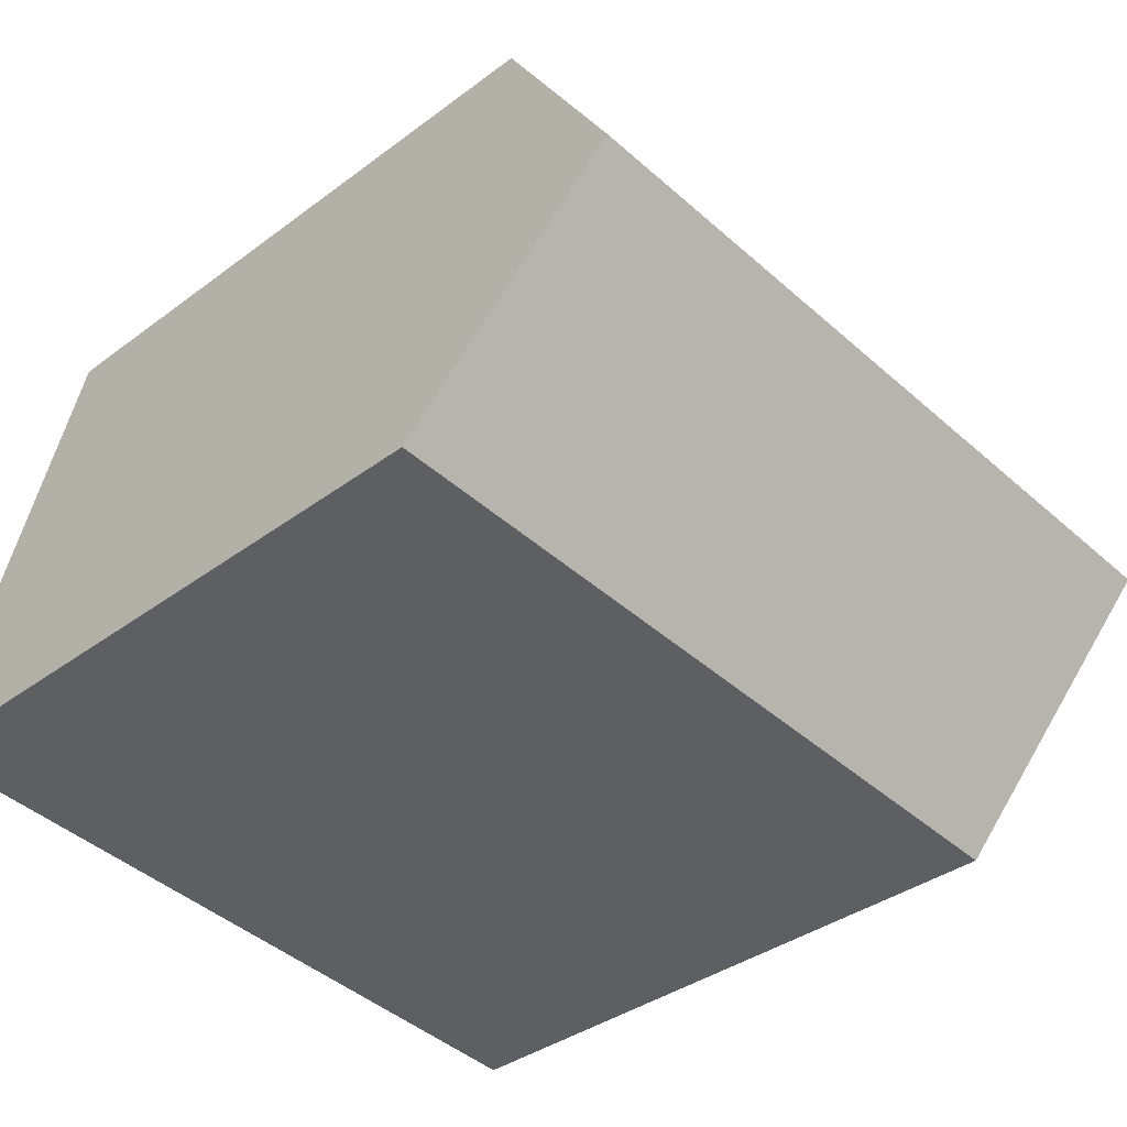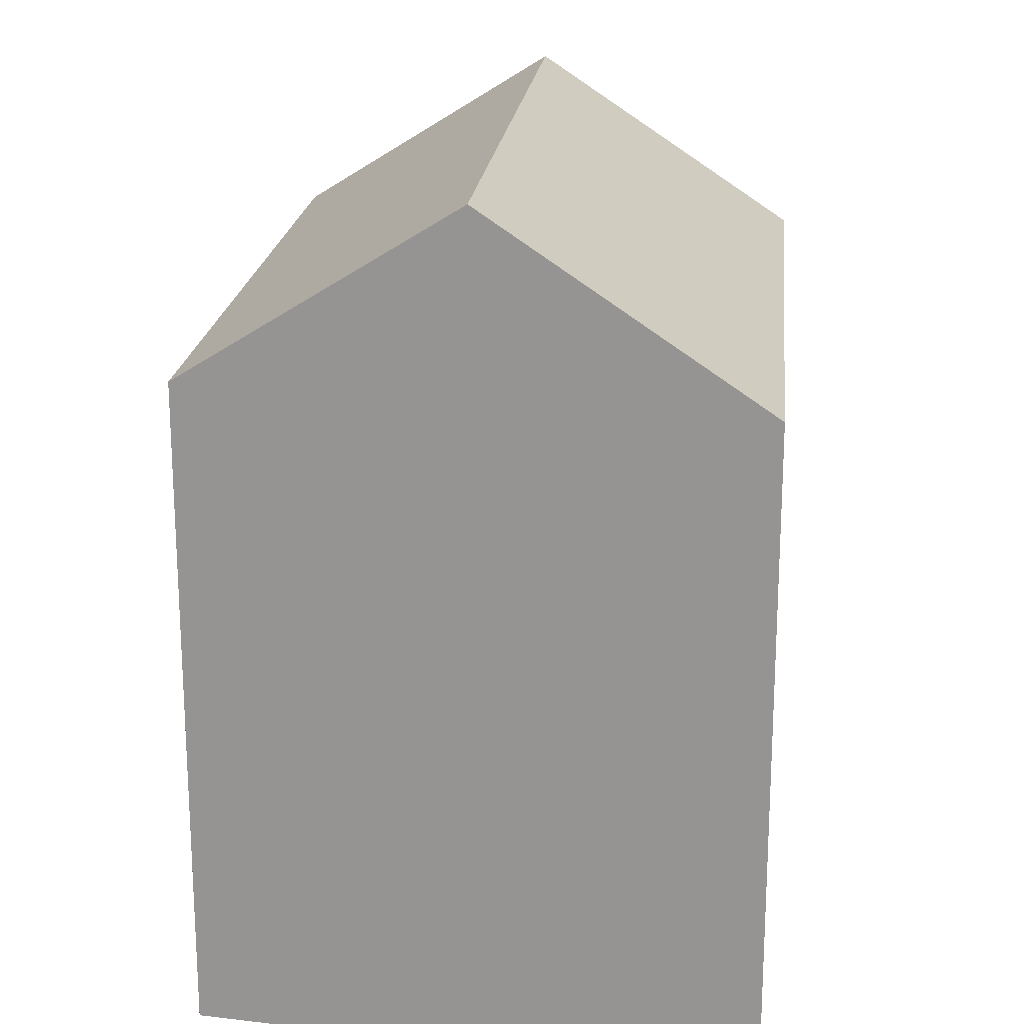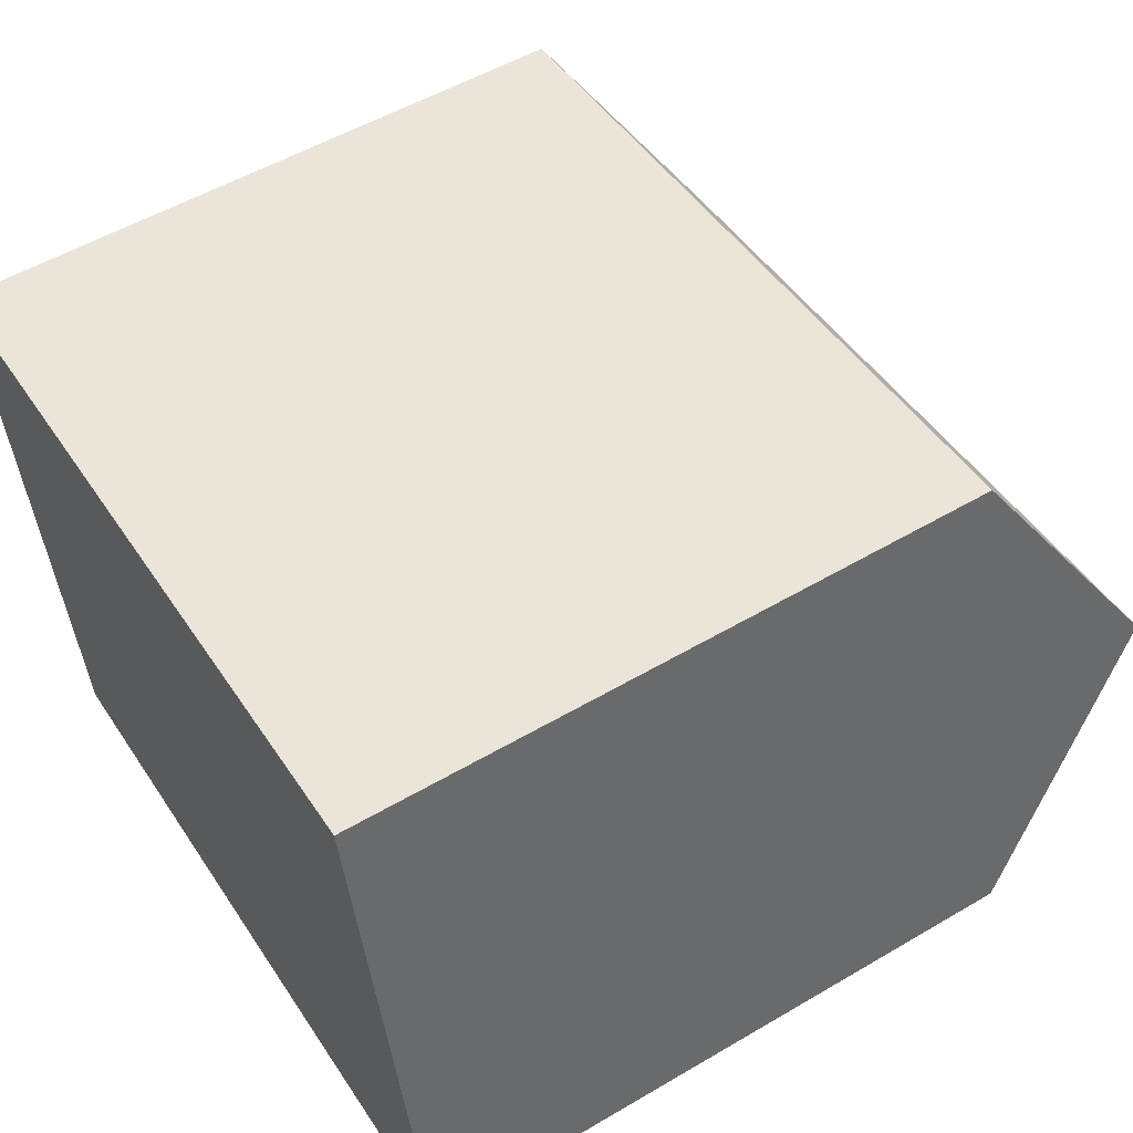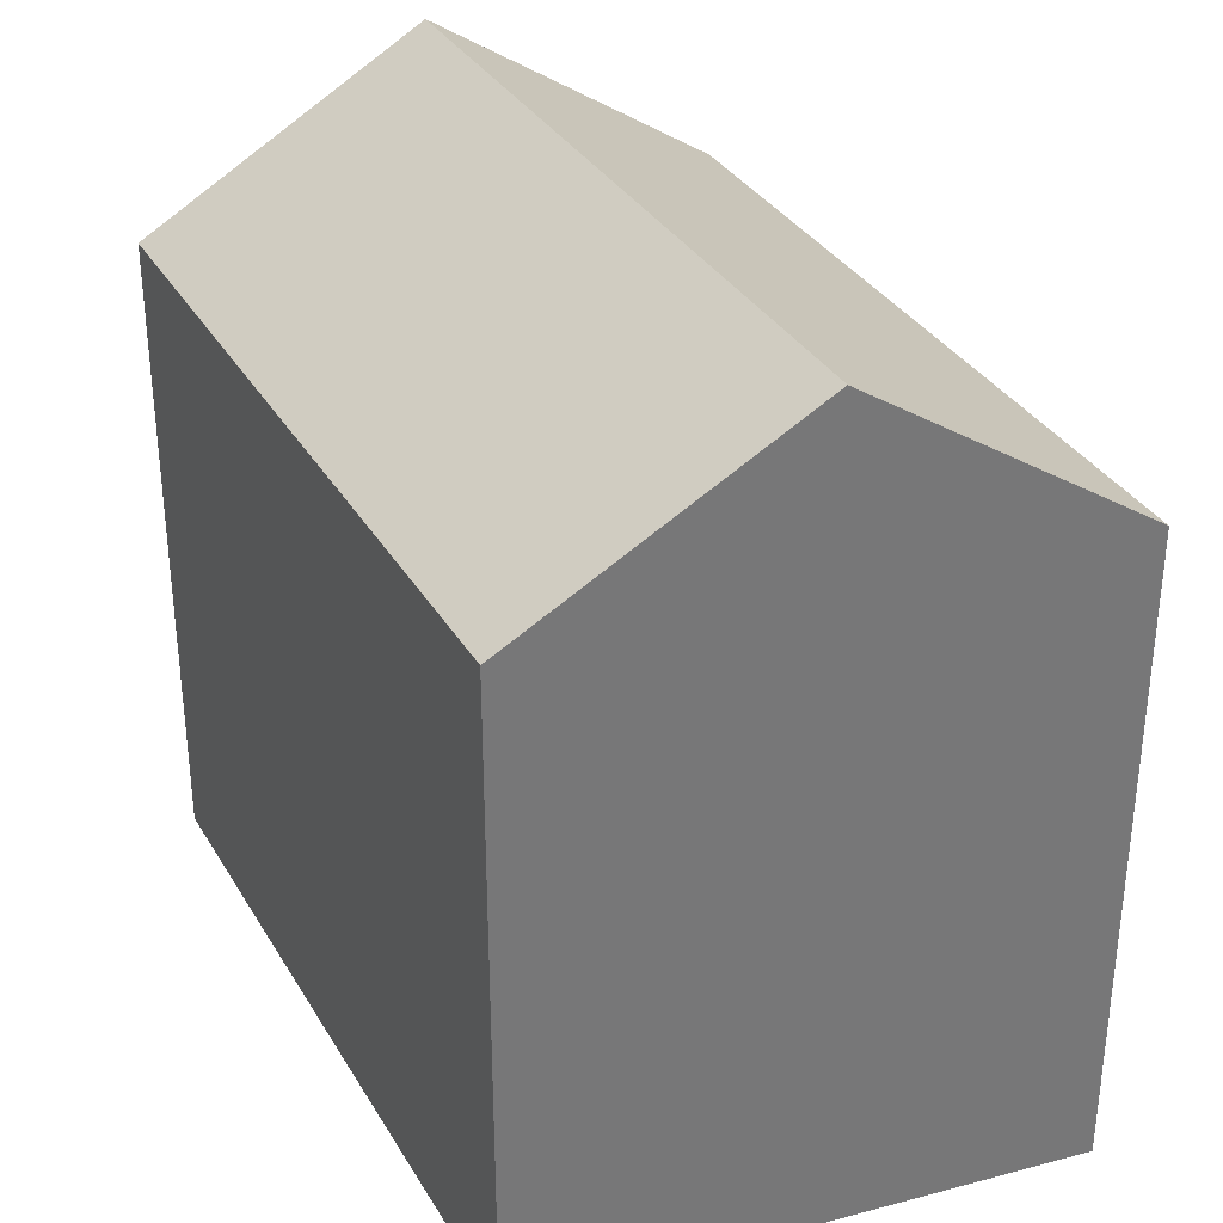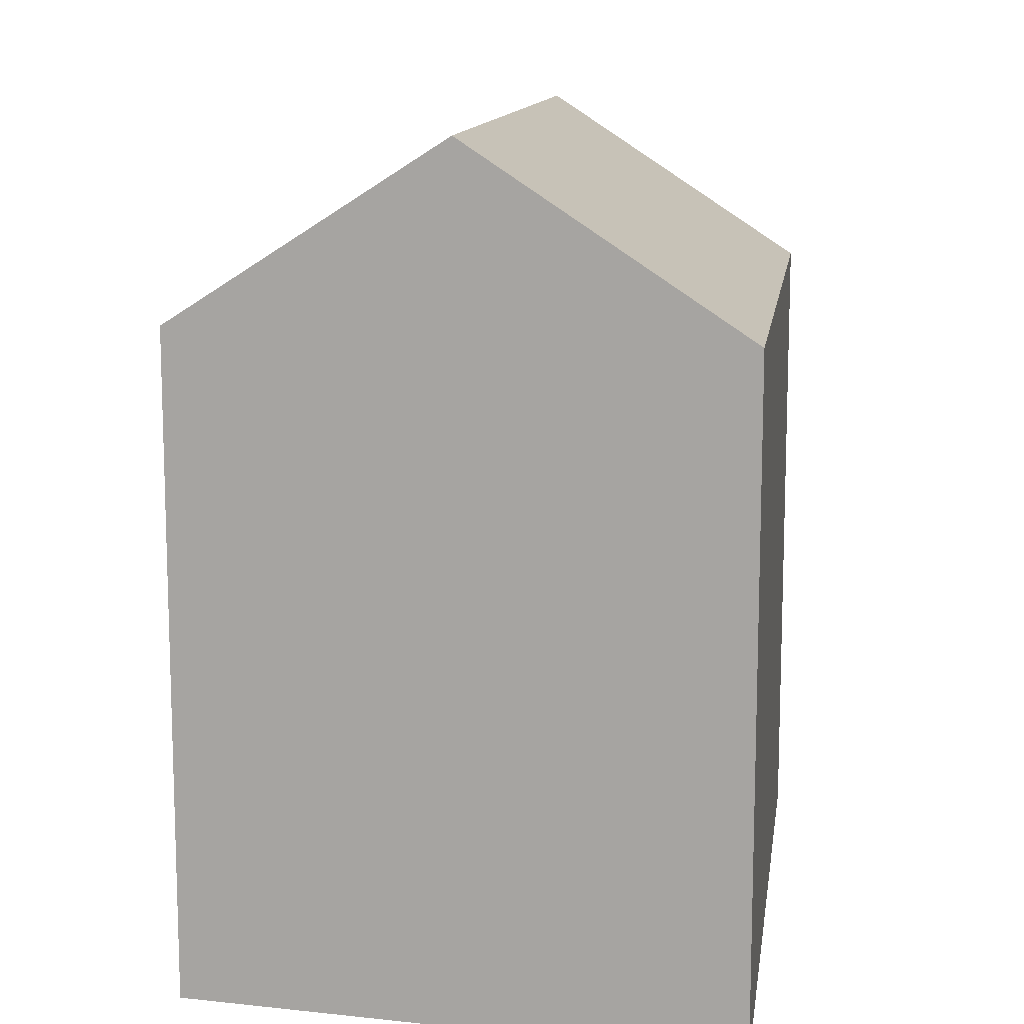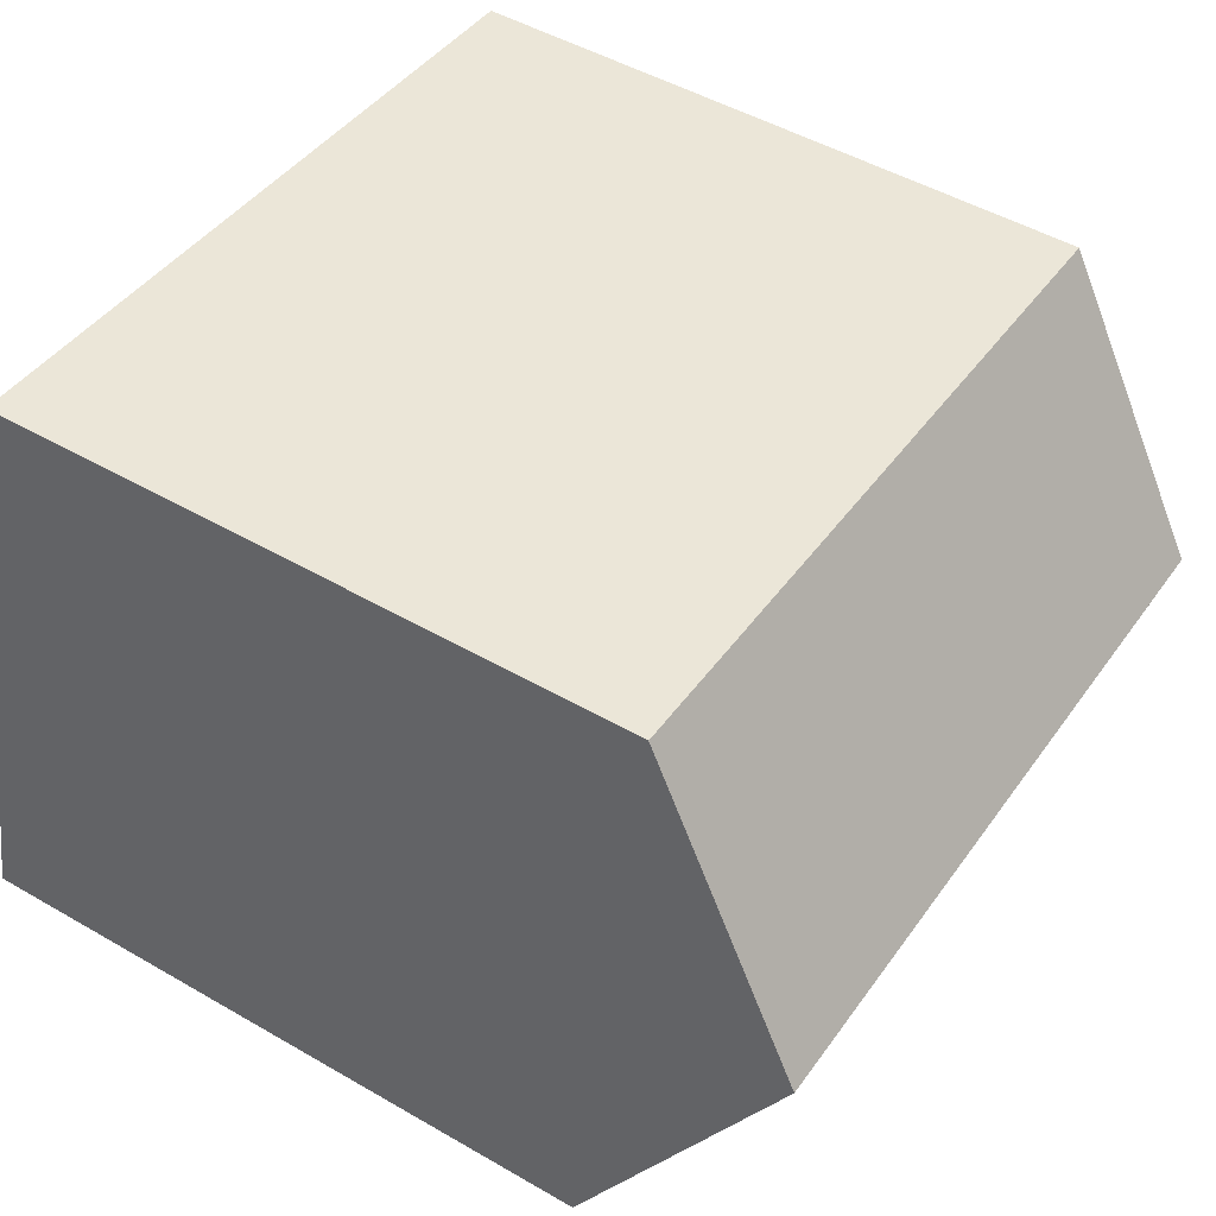
<metadata>
{"format":"obj","ext":"obj","renderer":"f3d","projection":"perspective","resolution":1024,"background":"white","views":[{"elev":-36.5,"azim":134.2,"up":"+Z"},{"elev":20.0,"azim":90.4,"up":"+Y"},{"elev":53.8,"azim":58.0,"up":"+Z"},{"elev":33.5,"azim":58.2,"up":"+Y"},{"elev":12.2,"azim":92.6,"up":"+Y"},{"elev":49.3,"azim":122.6,"up":"+Z"}]}
</metadata>
<code>
v  17.18 -9.943e-17 1.624
v  2.624 7.63e-16 -12.46
v  19.8 6.636e-16 -10.84
v  0 0 0
v  19.8 15.02 -10.84
v  17.18 15.02 1.623
v  18.49 19.06 -4.607
v  0.0003212 15.02 -0.0004746
v  2.624 15.02 -12.46
v  1.312 19.06 -6.231
g defaultobject
f 1 2 3
f 2 1 4
f 5 1 3
f 1 5 6
f 6 5 7
f 1 8 4
f 8 1 6
f 8 2 4
f 2 8 9
f 9 8 10
f 9 3 2
f 3 9 5
f 10 6 7
f 6 10 8
f 9 7 5
f 7 9 10

</code>
